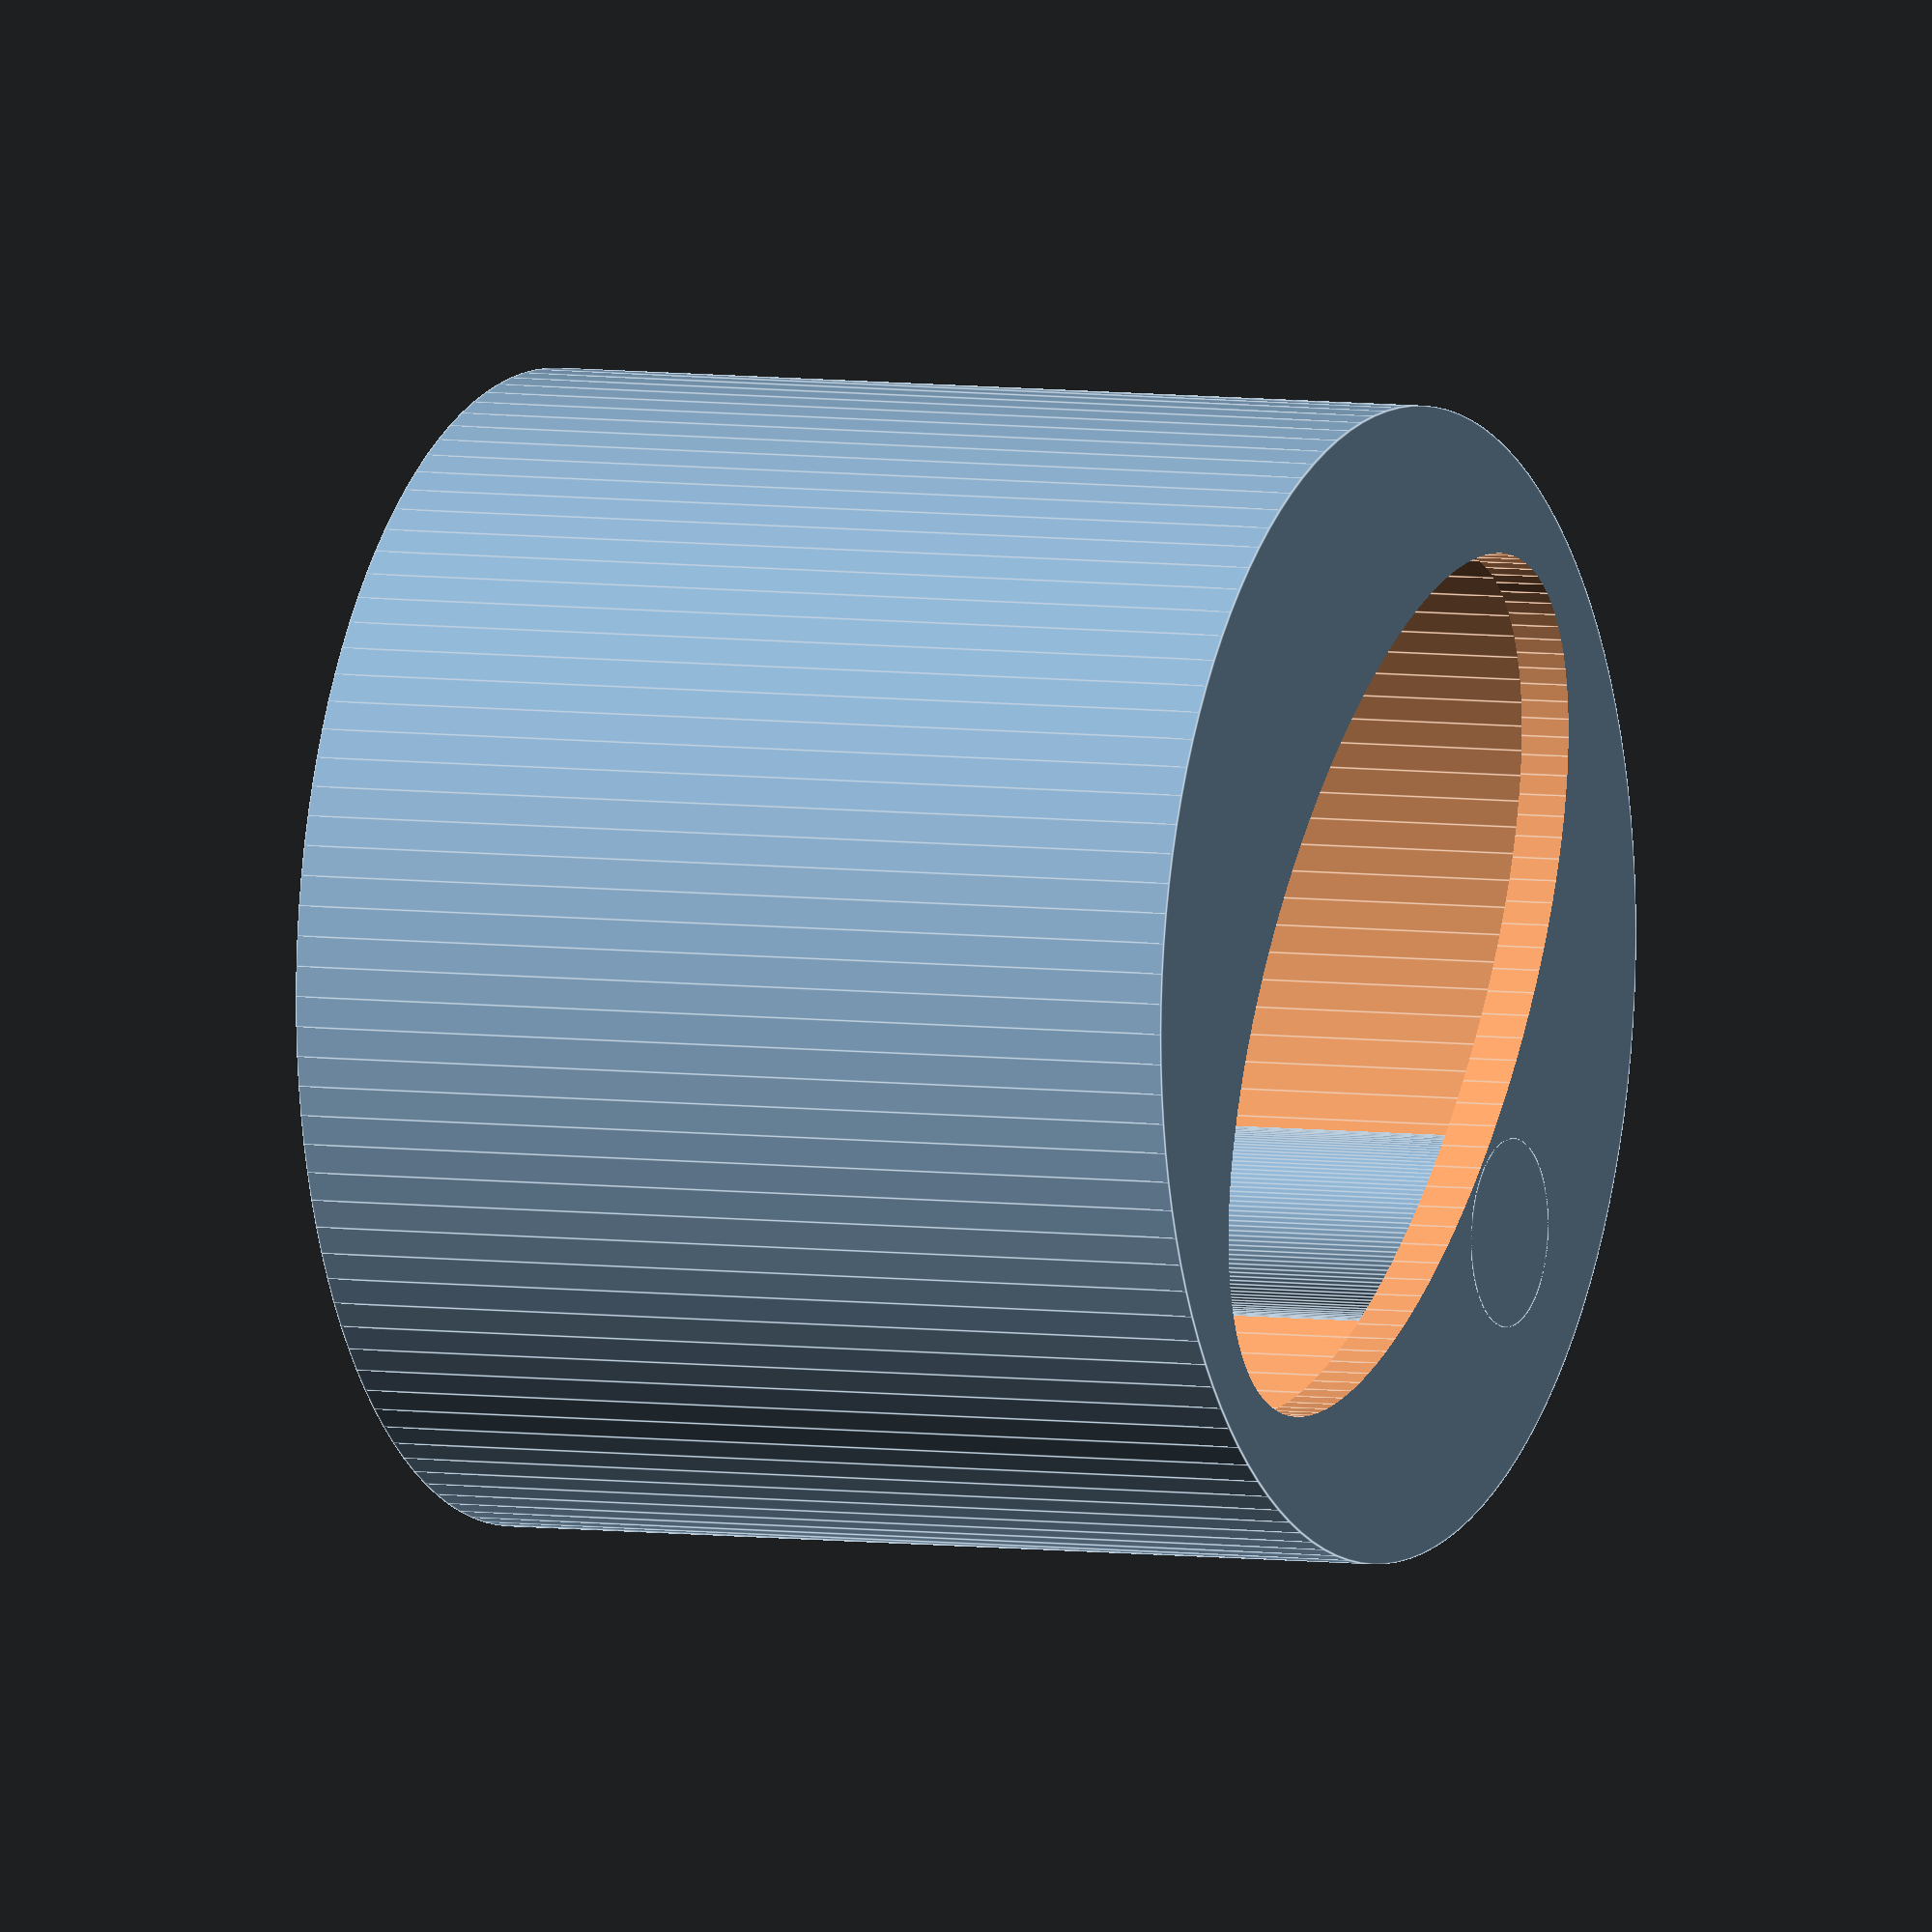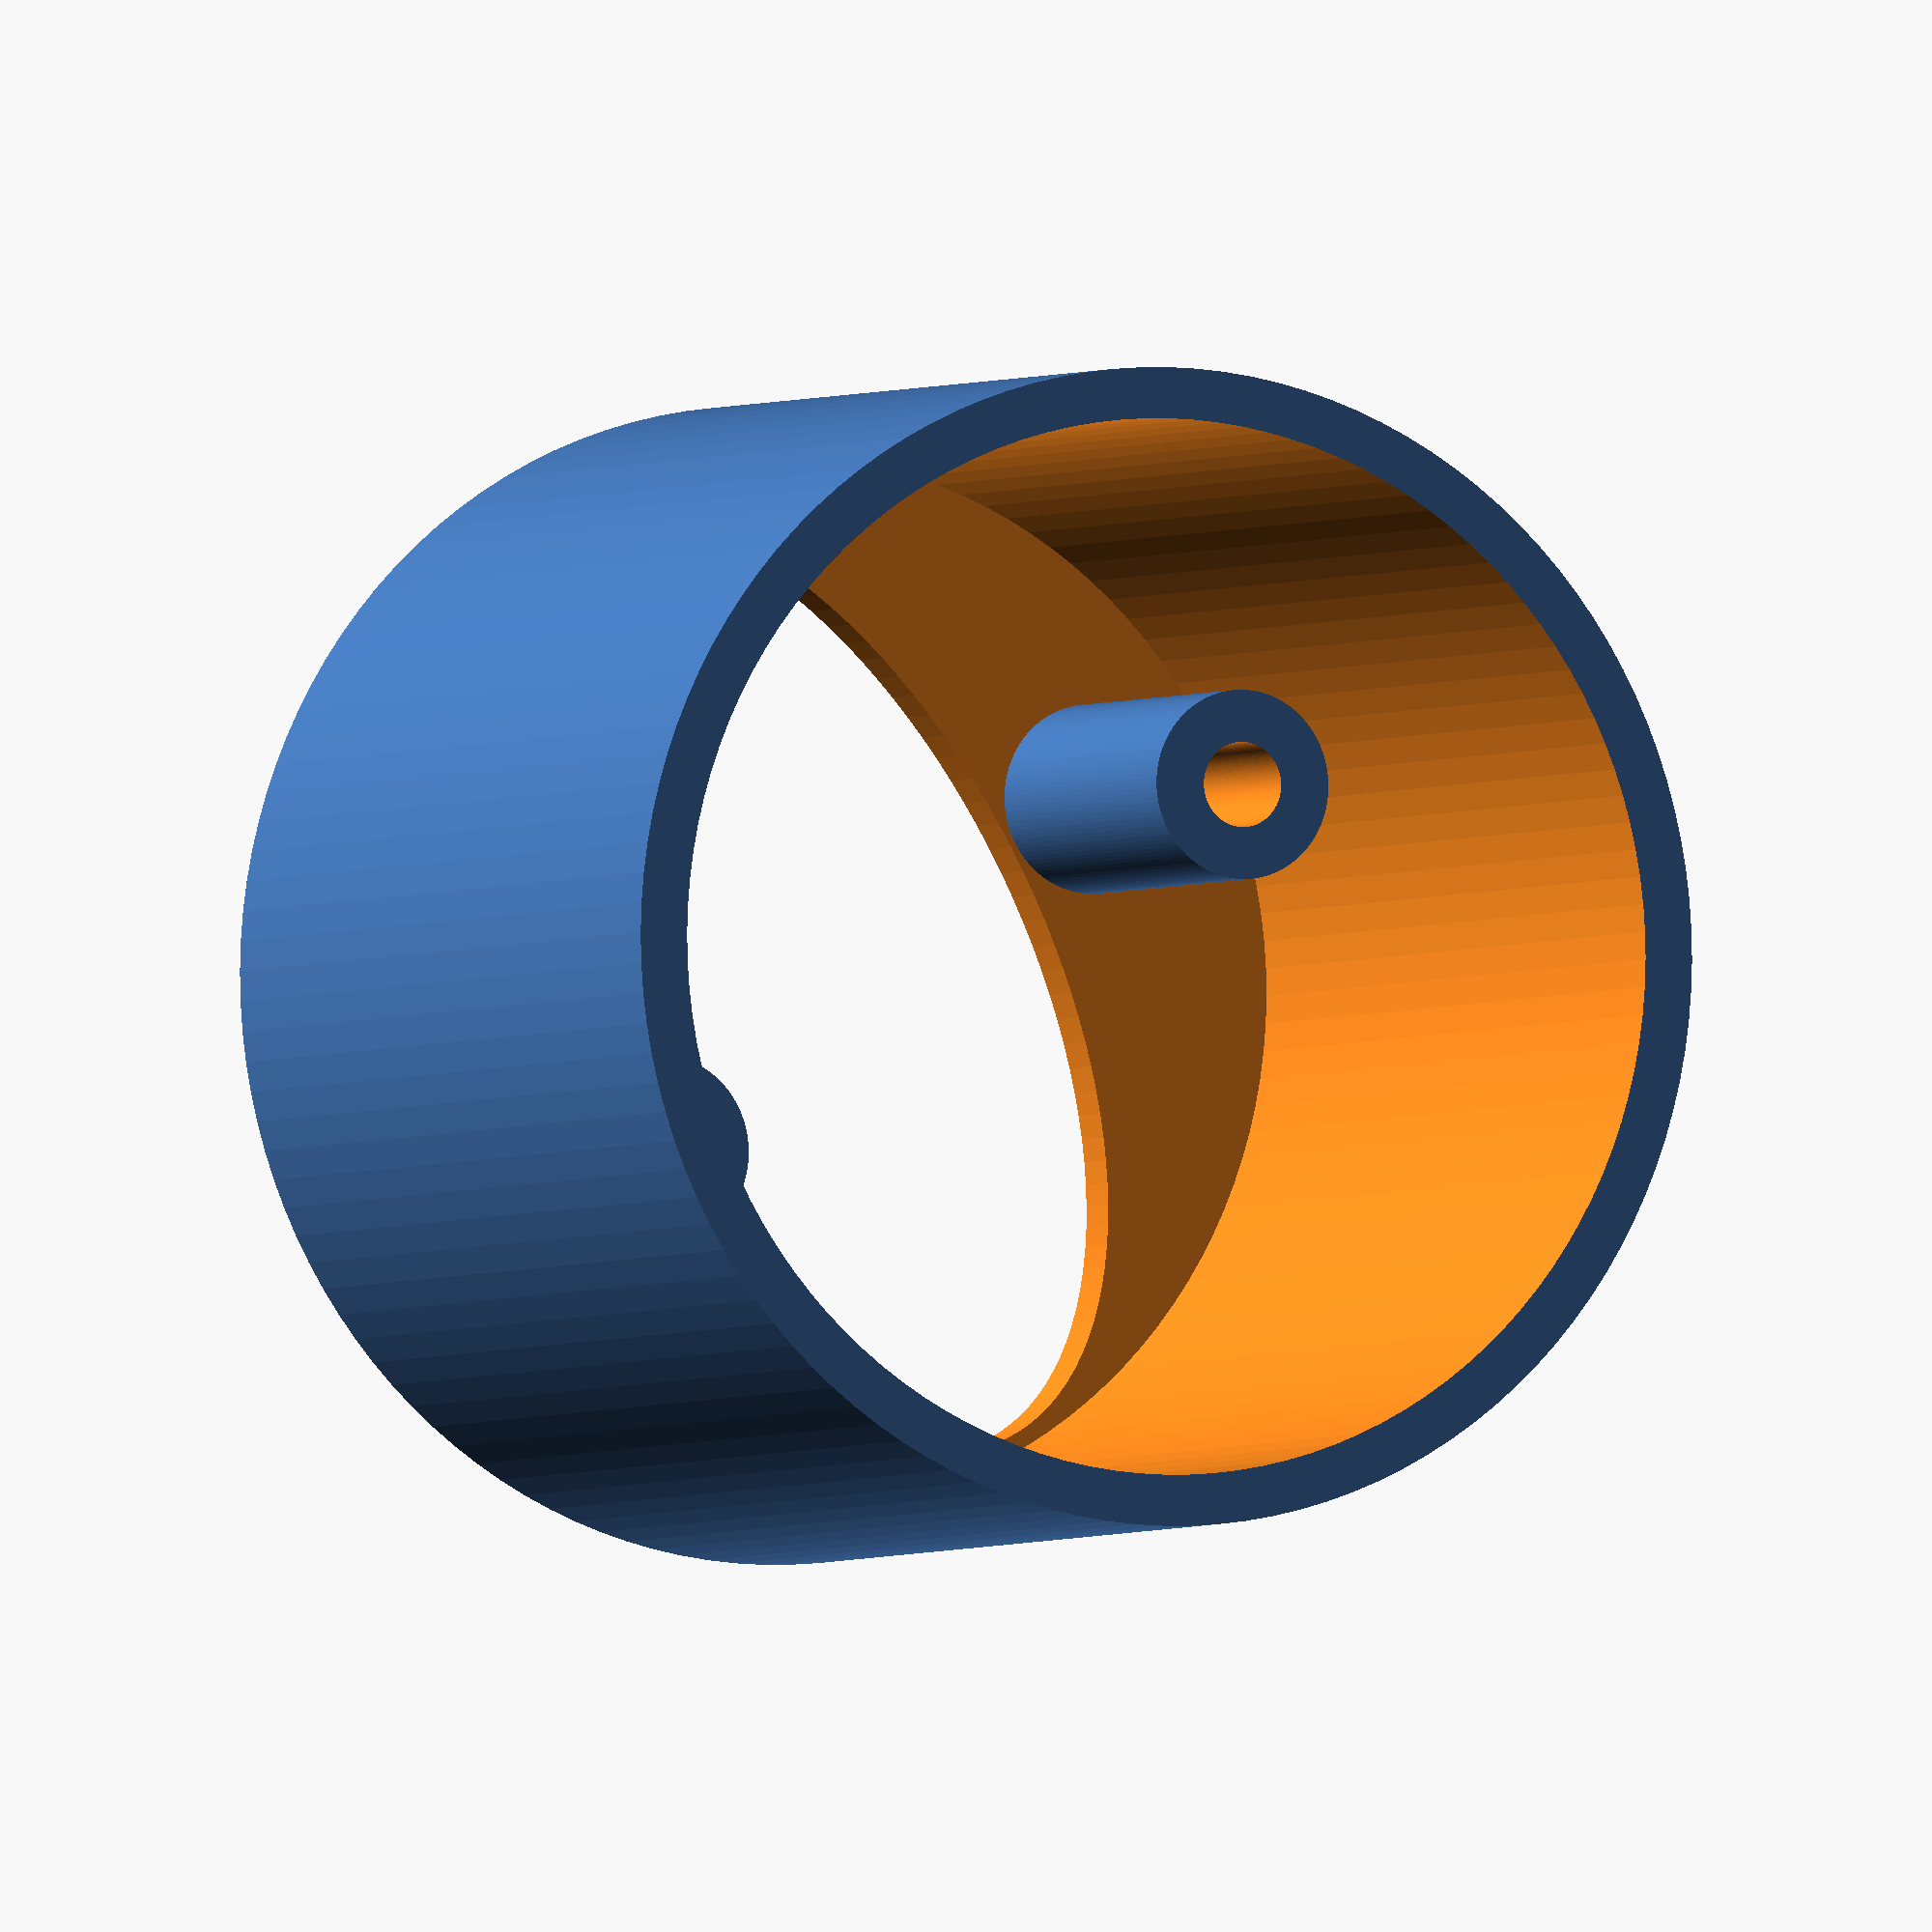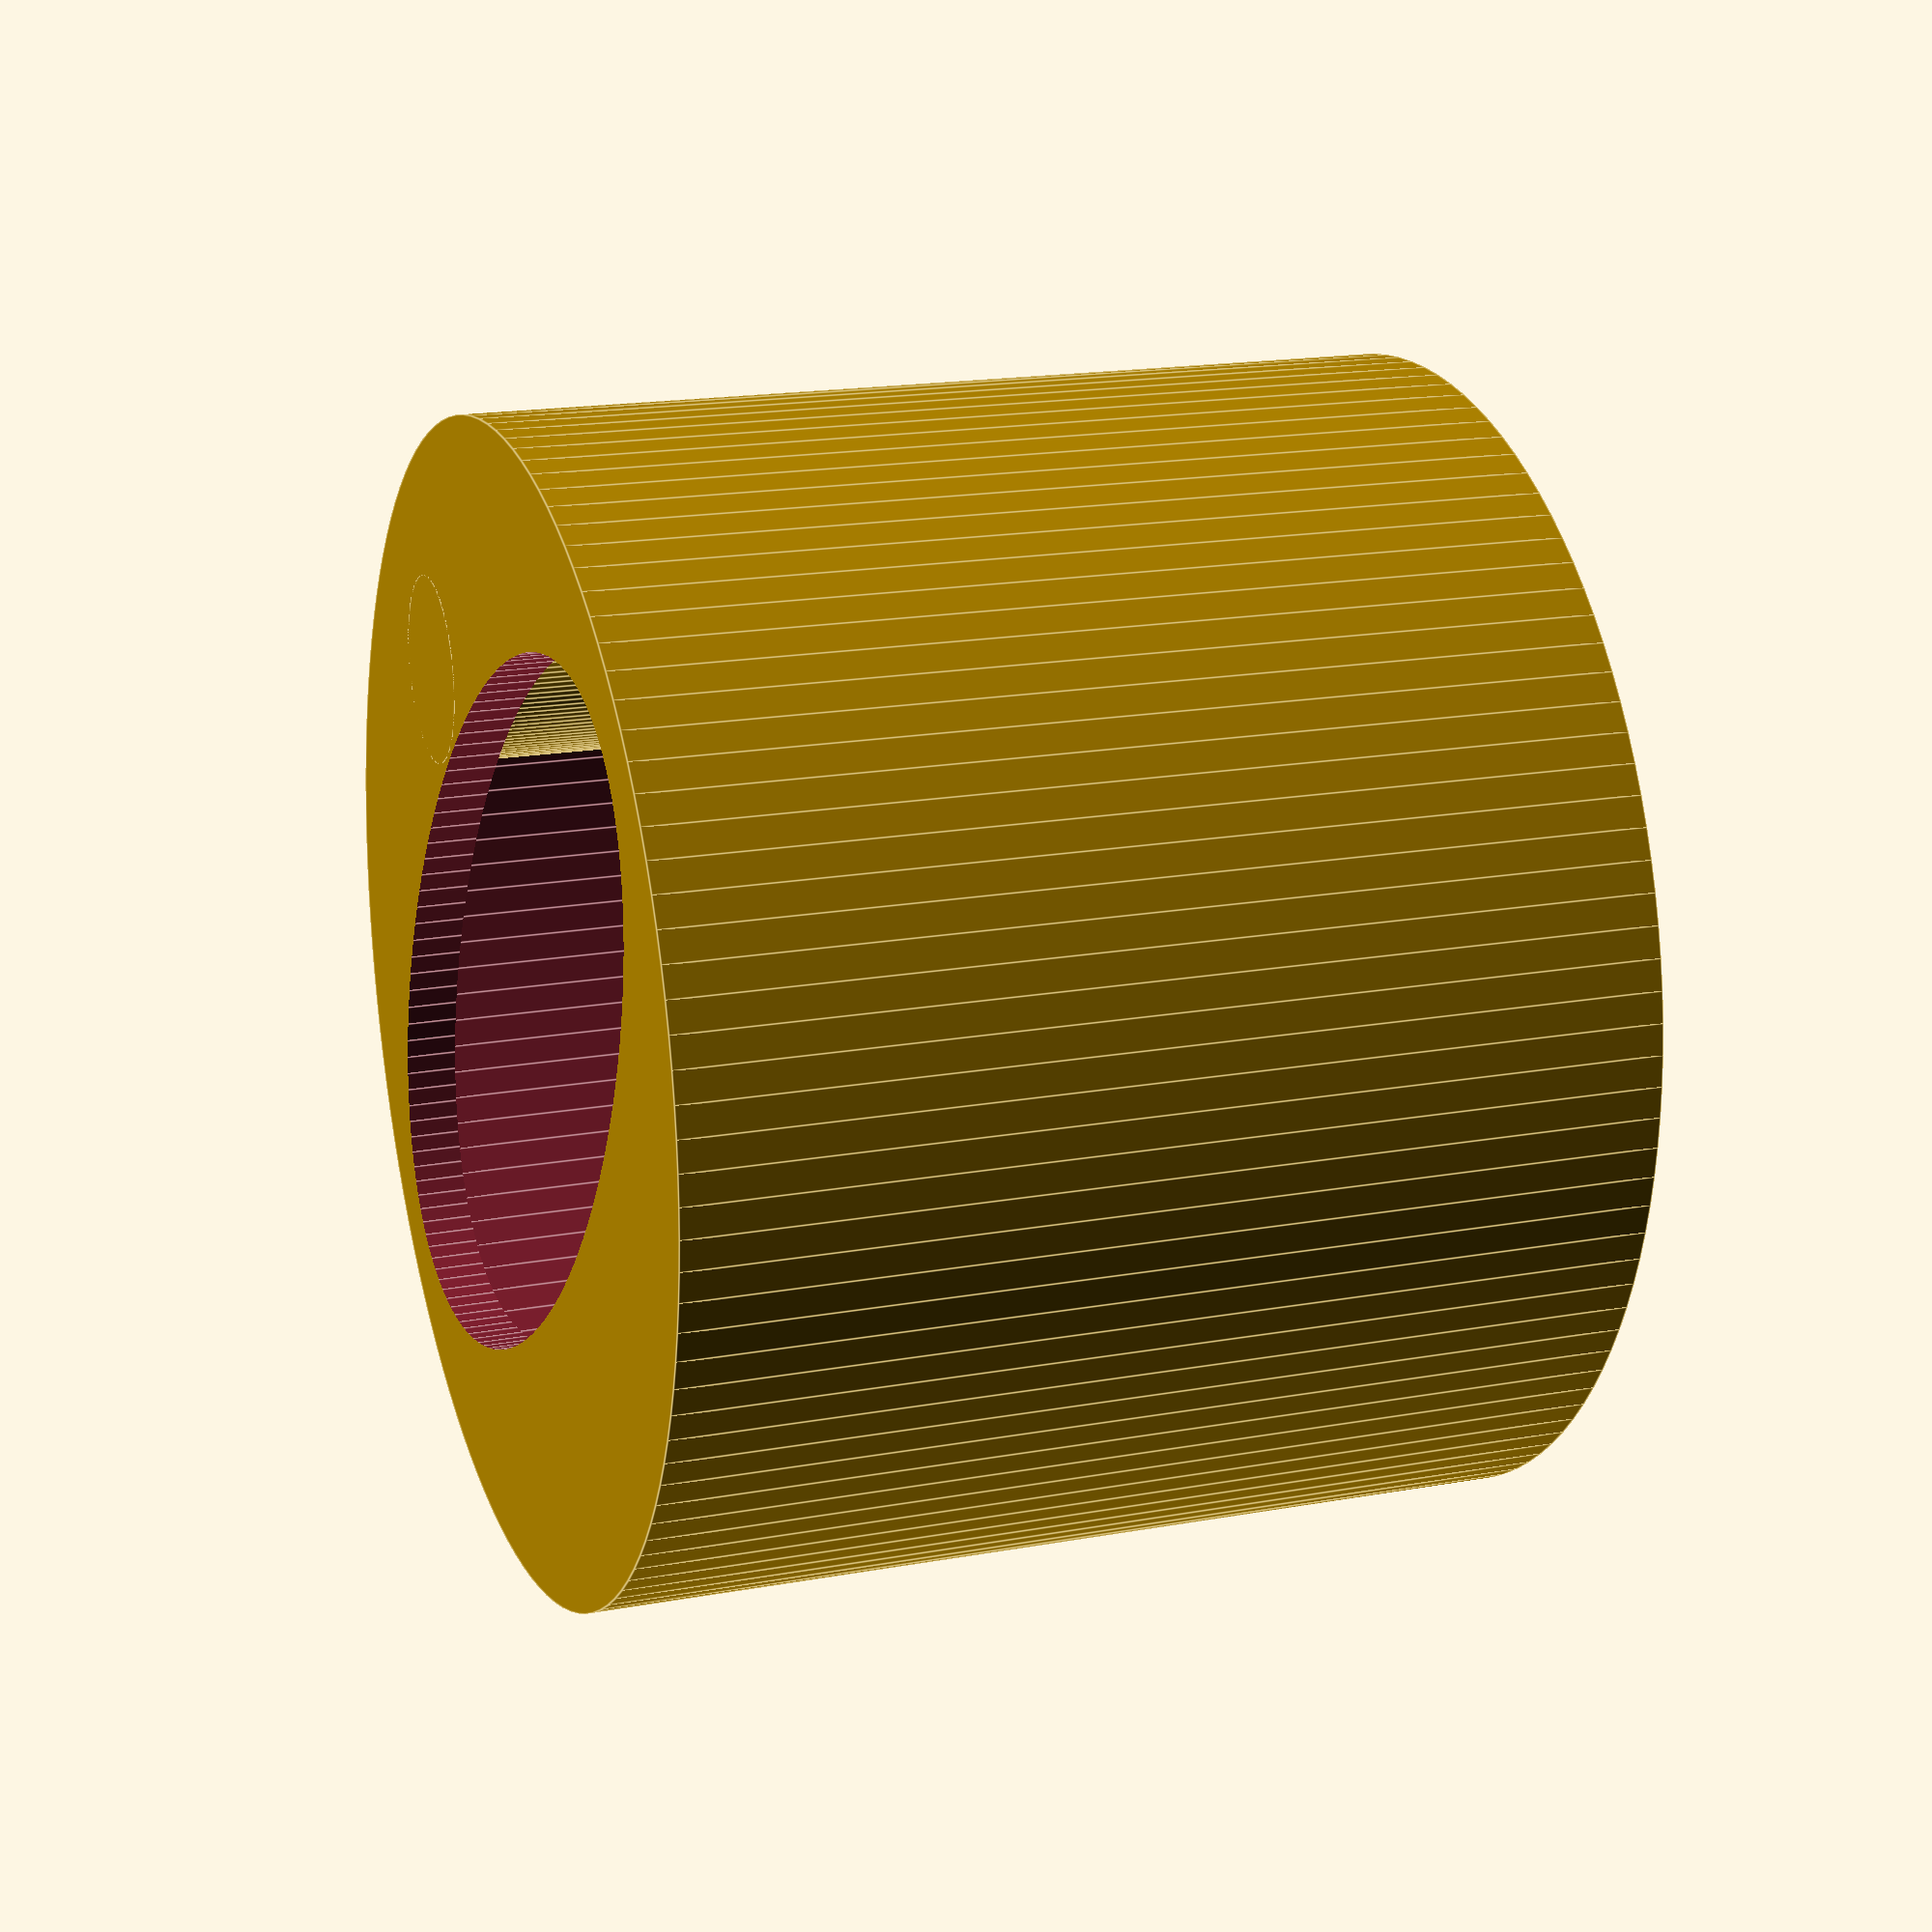
<openscad>
$fn=120; 
R1=18.35; R2=16.73; e1=R1-R2; ent_axe=12.185; hc=30;
translate([0,0,z1])rotate([180,0,270])union(){
difference() {
    cylinder(hc,r=R1,center = true); //Grand cylindre
    translate([0,0,e1]) cylinder(hc,r=R2,center = true); //Petit cylindre
    scale([1,1.8,1])cylinder(32,r=9,center = true); //Ouverture
}
//Plot droit
difference() {
translate([ent_axe,0,-8.5]) cylinder(13,r=3,center = true); //Colonne droite
translate([ent_axe,0,-8.5]) cylinder(13*1.1,r=1.35,center = true); //Percage du trou de fixation droit
}
difference() {
translate([-ent_axe,0,-6.5]) cylinder(13,r=3,center = true); //Colonne gauche
translate([-ent_axe,0,-6.5]) cylinder(13*1.1,r=1.35,center = true); //Percage du trou de fixation gauche
}
//rotate([0,0,-10]) translate([-34/2.05 ,0,0]) scale([1.2,1,1]) union() {cylinder(0.9*24,r=3/3,center = true); translate([0,0,10.9]) sphere(r=3/3);}
}
</openscad>
<views>
elev=174.4 azim=135.2 roll=245.8 proj=o view=edges
elev=182.6 azim=299.7 roll=25.0 proj=o view=solid
elev=342.6 azim=137.7 roll=70.0 proj=p view=edges
</views>
